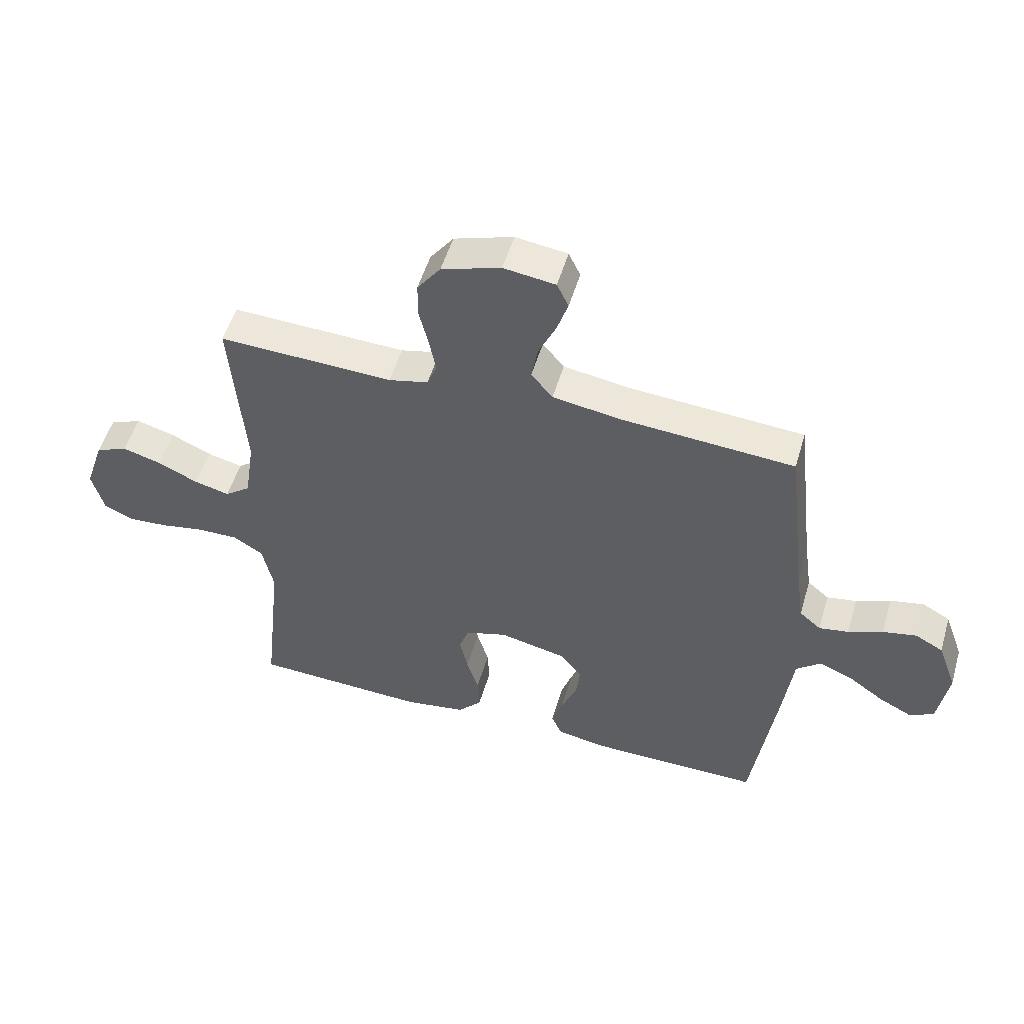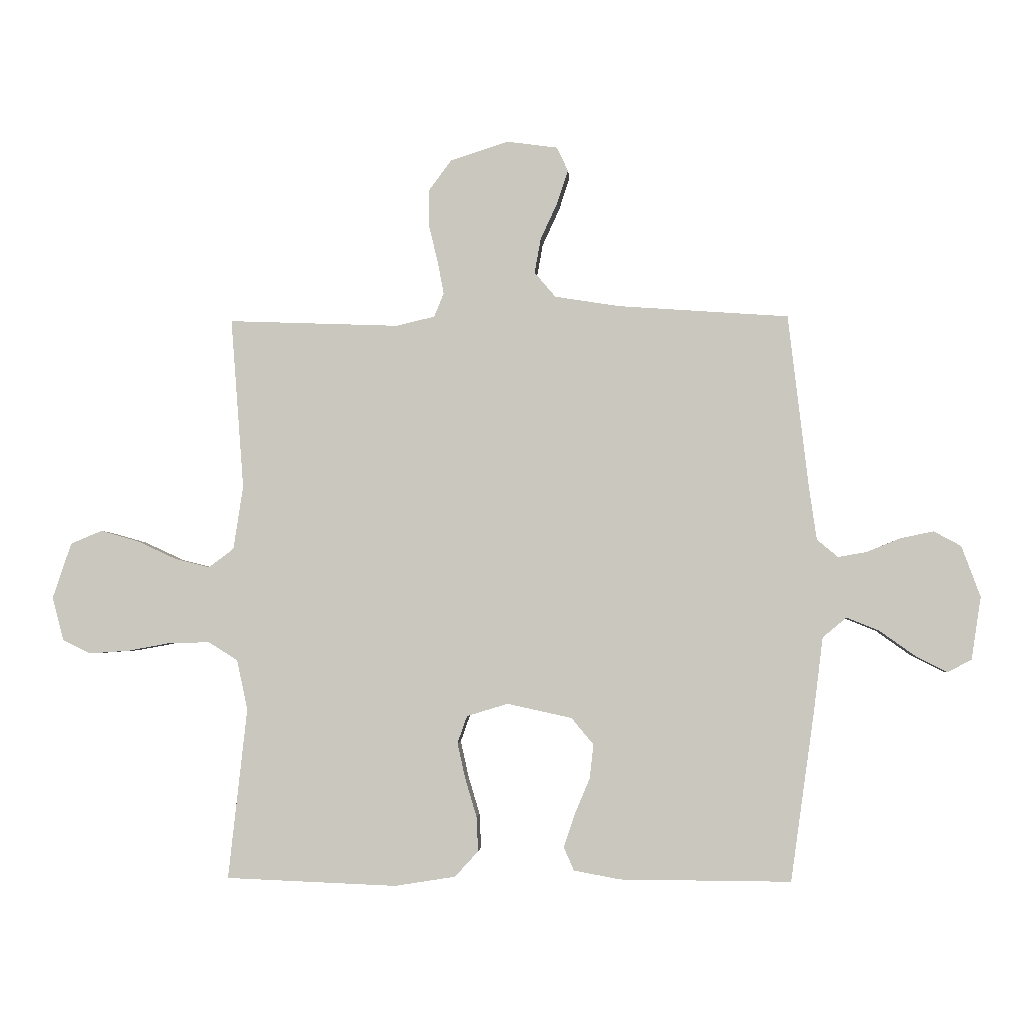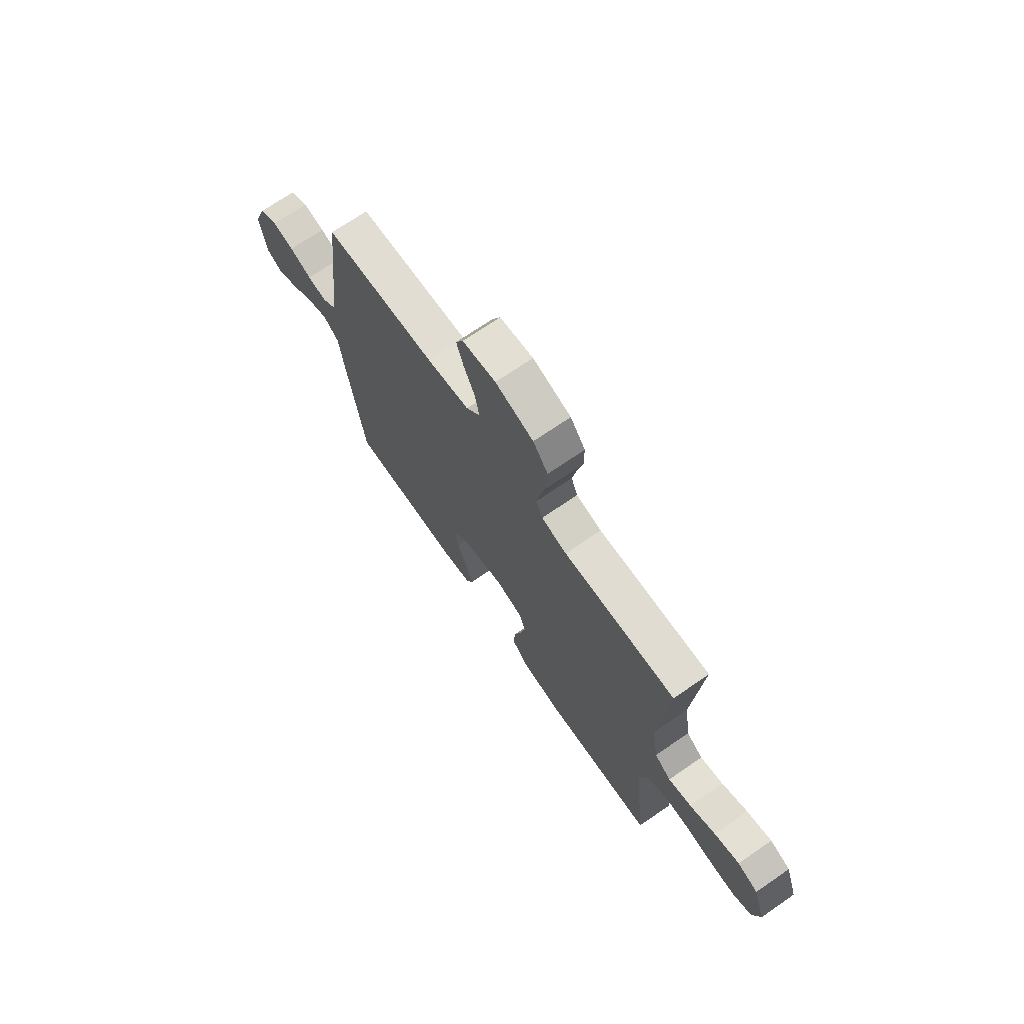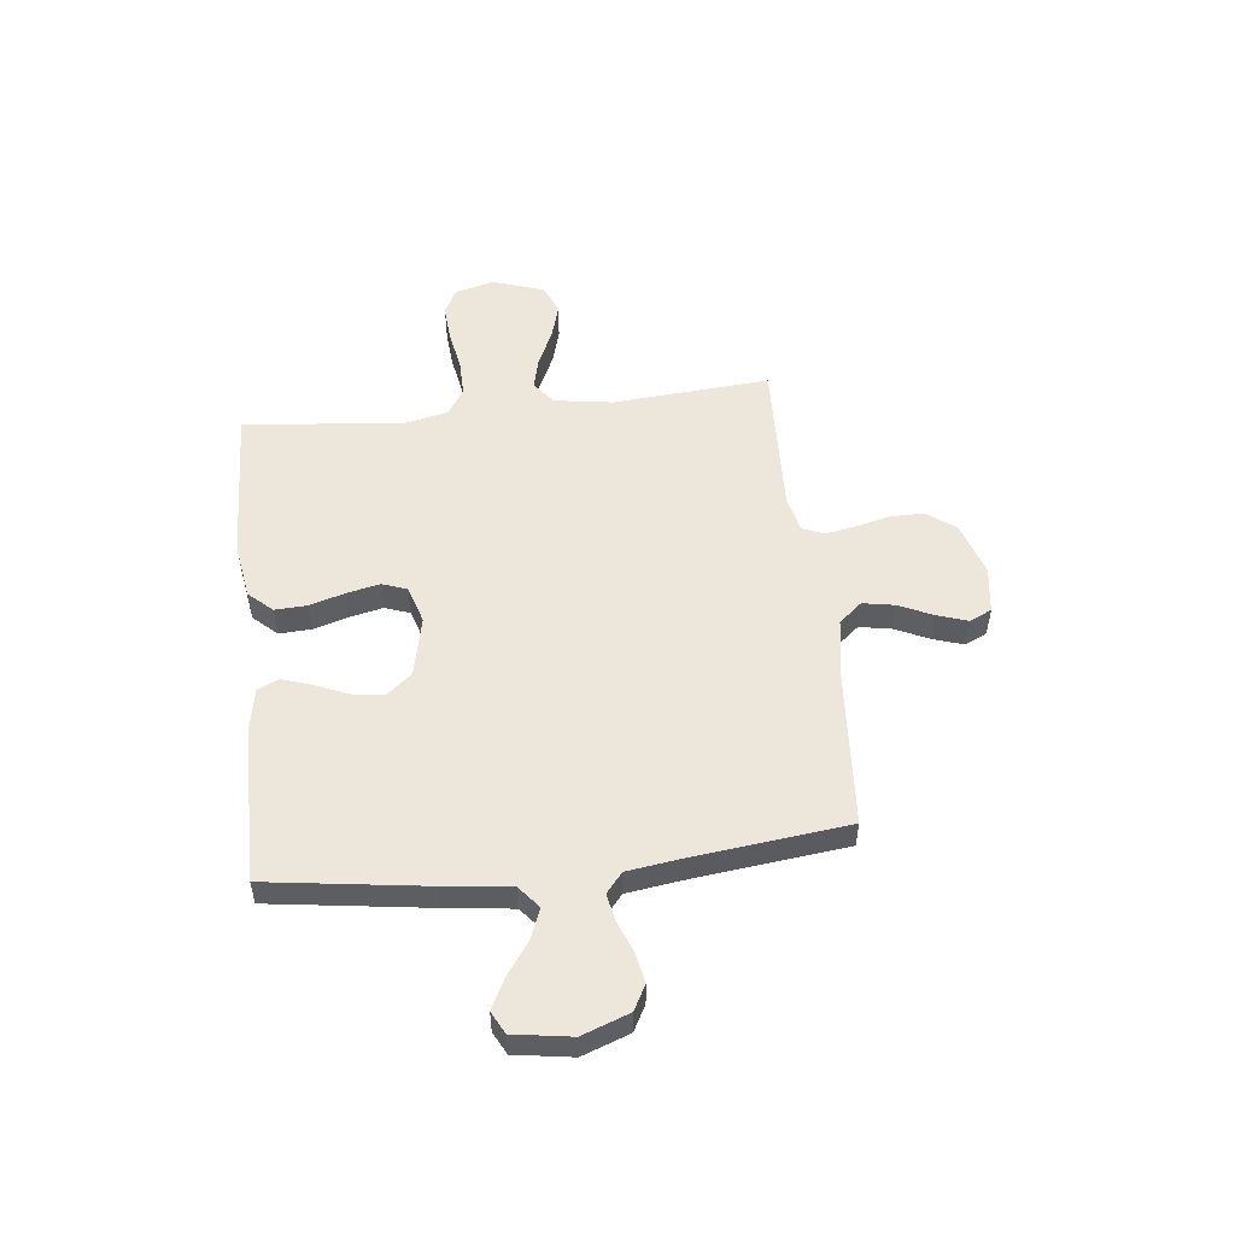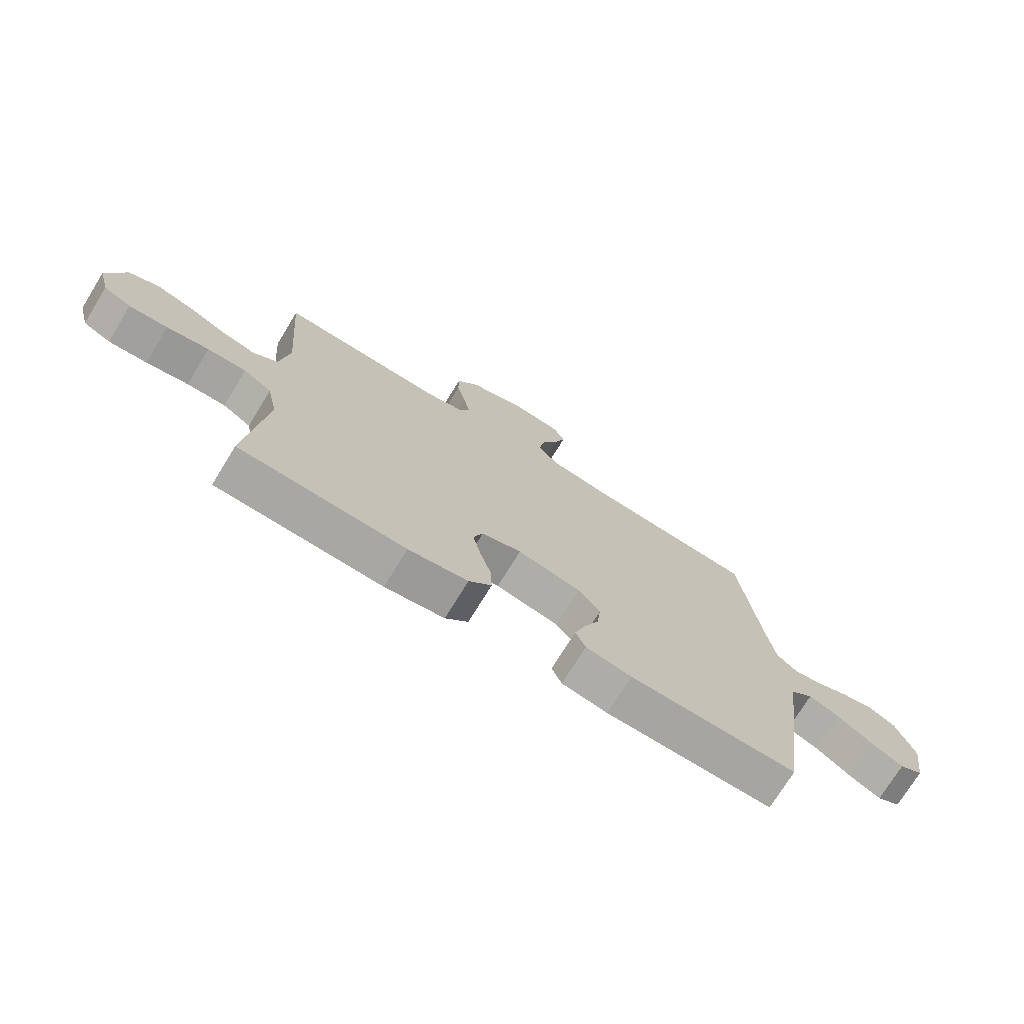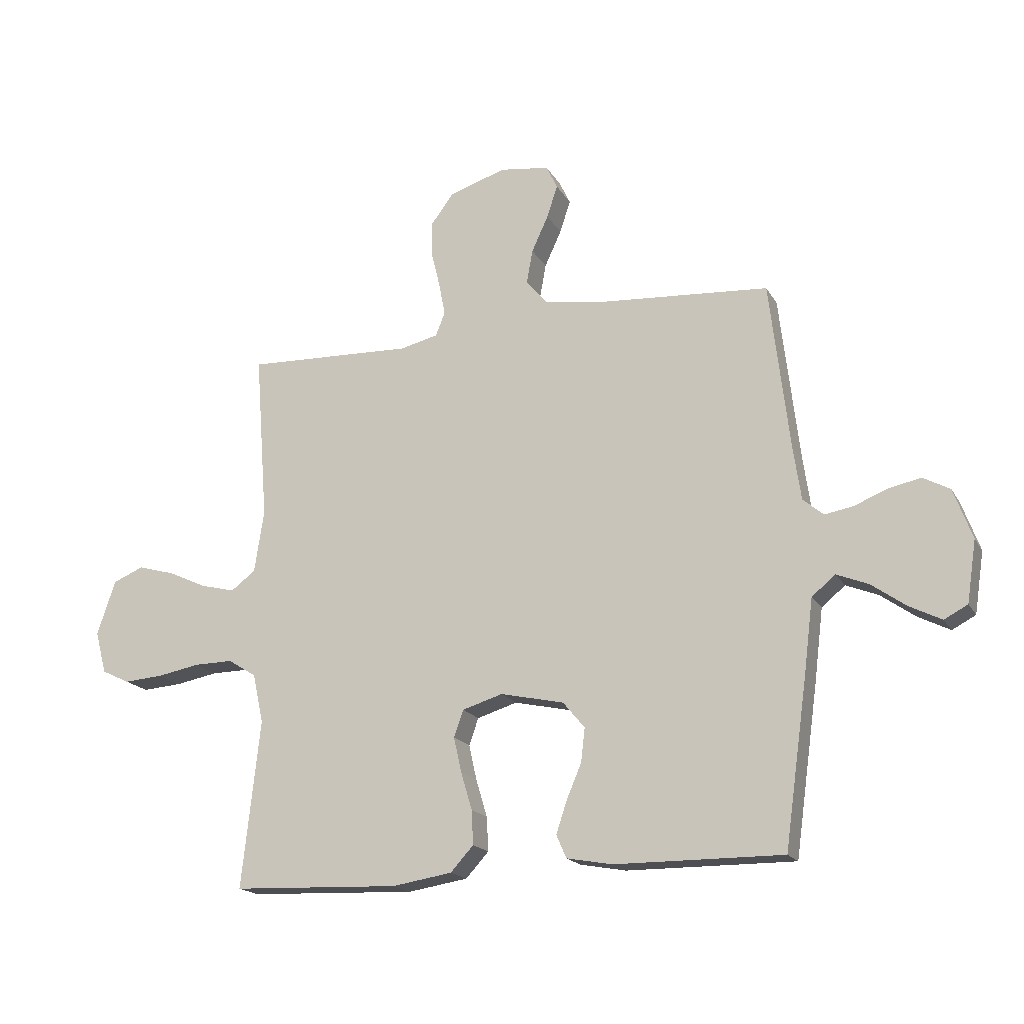
<metadata>
{"format":"obj","ext":"obj","renderer":"f3d","projection":"perspective","resolution":1024,"background":"white","views":[{"elev":52.4,"azim":-163.7,"up":"+Z"},{"elev":-3.0,"azim":-176.4,"up":"+Z"},{"elev":70.6,"azim":55.5,"up":"+Z"},{"elev":52.8,"azim":-96.4,"up":"+Y"},{"elev":-73.6,"azim":148.4,"up":"+Z"},{"elev":-18.0,"azim":-158.7,"up":"+Z"}]}
</metadata>
<code>
v 0.5 0.07 -0.5
v 0.2 0.07 -0.512
v 0.093 0.07 -0.495
v 0.052 0.07 -0.45
v 0.055 0.07 -0.389
v 0.075 0.07 -0.322
v 0.089 0.07 -0.259
v 0.072 0.07 -0.211
v 0 0.07 -0.189
v -0.114 0.07 -0.214
v -0.153 0.07 -0.261
v -0.146 0.07 -0.321
v -0.119 0.07 -0.385
v -0.1 0.07 -0.442
v -0.118 0.07 -0.483
v -0.2 0.07 -0.498
v -0.5 0.07 -0.5
v -0.542 0.07 -0.2
v -0.558 0.07 -0.071
v -0.6 0.07 -0.036
v -0.657 0.07 -0.059
v -0.719 0.07 -0.103
v -0.776 0.07 -0.132
v -0.818 0.07 -0.11
v -0.835 0.07 0
v -0.802 0.07 0.09
v -0.754 0.07 0.116
v -0.696 0.07 0.104
v -0.637 0.07 0.08
v -0.586 0.07 0.071
v -0.549 0.07 0.102
v -0.535 0.07 0.2
v -0.5 0.07 0.5
v -0.2 0.07 0.521
v -0.086 0.07 0.539
v -0.049 0.07 0.583
v -0.06 0.07 0.644
v -0.09 0.07 0.709
v -0.109 0.07 0.767
v -0.089 0.07 0.809
v 0 0.07 0.821
v 0.102 0.07 0.788
v 0.142 0.07 0.734
v 0.142 0.07 0.671
v 0.126 0.07 0.605
v 0.115 0.07 0.547
v 0.132 0.07 0.505
v 0.2 0.07 0.489
v 0.5 0.07 0.5
v 0.477 0.07 0.2
v 0.494 0.07 0.088
v 0.538 0.07 0.055
v 0.599 0.07 0.07
v 0.668 0.07 0.102
v 0.735 0.07 0.121
v 0.79 0.07 0.098
v 0.823 0.07 0
v 0.803 0.07 -0.076
v 0.753 0.07 -0.1
v 0.683 0.07 -0.095
v 0.607 0.07 -0.081
v 0.537 0.07 -0.08
v 0.486 0.07 -0.112
v 0.467 0.07 -0.2
v 0.5 0 -0.5
v 0.2 0 -0.512
v 0.093 0 -0.495
v 0.052 0 -0.45
v 0.055 0 -0.389
v 0.075 0 -0.322
v 0.089 0 -0.259
v 0.072 0 -0.211
v 0 0 -0.189
v -0.114 0 -0.214
v -0.153 0 -0.261
v -0.146 0 -0.321
v -0.119 0 -0.385
v -0.1 0 -0.442
v -0.118 0 -0.483
v -0.2 0 -0.498
v -0.5 0 -0.5
v -0.542 0 -0.2
v -0.558 0 -0.071
v -0.6 0 -0.036
v -0.657 0 -0.059
v -0.719 0 -0.103
v -0.776 0 -0.132
v -0.818 0 -0.11
v -0.835 0 0
v -0.802 0 0.09
v -0.754 0 0.116
v -0.696 0 0.104
v -0.637 0 0.08
v -0.586 0 0.071
v -0.549 0 0.102
v -0.535 0 0.2
v -0.5 0 0.5
v -0.2 0 0.521
v -0.086 0 0.539
v -0.049 0 0.583
v -0.06 0 0.644
v -0.09 0 0.709
v -0.109 0 0.767
v -0.089 0 0.809
v 0 0 0.821
v 0.102 0 0.788
v 0.142 0 0.734
v 0.142 0 0.671
v 0.126 0 0.605
v 0.115 0 0.547
v 0.132 0 0.505
v 0.2 0 0.489
v 0.5 0 0.5
v 0.477 0 0.2
v 0.494 0 0.088
v 0.538 0 0.055
v 0.599 0 0.07
v 0.668 0 0.102
v 0.735 0 0.121
v 0.79 0 0.098
v 0.823 0 0
v 0.803 0 -0.076
v 0.753 0 -0.1
v 0.683 0 -0.095
v 0.607 0 -0.081
v 0.537 0 -0.08
v 0.486 0 -0.112
v 0.467 0 -0.2
f 58 59 60 61
f 58 61 62
f 57 58 62
f 56 57 62
f 53 54 55 56
f 52 53 56 62
f 51 52 62 63
f 48 49 50
f 47 48 50 51
f 42 43 44 45
f 42 45 46
f 41 42 46
f 40 41 46 47
f 37 38 39 40
f 36 37 40 47
f 32 33 34
f 31 32 34 35
f 26 27 28 29
f 26 29 30
f 25 26 30
f 24 25 30
f 21 22 23 24
f 20 21 24 30
f 19 20 30 31
f 12 13 14 15
f 12 15 16 17
f 3 4 5 6
f 3 6 7
f 64 1 2 3
f 64 3 7
f 63 64 7 8
f 51 63 8 9
f 35 36 47 51
f 35 51 9 10
f 31 35 10 11
f 17 18 19 31
f 11 12 17 31
f 125 124 123 122
f 126 125 122
f 126 122 121
f 126 121 120
f 120 119 118 117
f 126 120 117 116
f 127 126 116 115
f 114 113 112
f 115 114 112 111
f 109 108 107 106
f 110 109 106
f 110 106 105
f 111 110 105 104
f 104 103 102 101
f 111 104 101 100
f 98 97 96
f 99 98 96 95
f 93 92 91 90
f 94 93 90
f 94 90 89
f 94 89 88
f 88 87 86 85
f 94 88 85 84
f 95 94 84 83
f 79 78 77 76
f 81 80 79 76
f 70 69 68 67
f 71 70 67
f 67 66 65 128
f 71 67 128
f 72 71 128 127
f 73 72 127 115
f 115 111 100 99
f 74 73 115 99
f 75 74 99 95
f 95 83 82 81
f 95 81 76 75
f 1 65 66 2
f 2 66 67 3
f 3 67 68 4
f 4 68 69 5
f 5 69 70 6
f 6 70 71 7
f 7 71 72 8
f 8 72 73 9
f 9 73 74 10
f 10 74 75 11
f 11 75 76 12
f 12 76 77 13
f 13 77 78 14
f 14 78 79 15
f 15 79 80 16
f 16 80 81 17
f 17 81 82 18
f 18 82 83 19
f 19 83 84 20
f 20 84 85 21
f 21 85 86 22
f 22 86 87 23
f 23 87 88 24
f 24 88 89 25
f 25 89 90 26
f 26 90 91 27
f 27 91 92 28
f 28 92 93 29
f 29 93 94 30
f 30 94 95 31
f 31 95 96 32
f 32 96 97 33
f 33 97 98 34
f 34 98 99 35
f 35 99 100 36
f 36 100 101 37
f 37 101 102 38
f 38 102 103 39
f 39 103 104 40
f 40 104 105 41
f 41 105 106 42
f 42 106 107 43
f 43 107 108 44
f 44 108 109 45
f 45 109 110 46
f 46 110 111 47
f 47 111 112 48
f 48 112 113 49
f 49 113 114 50
f 50 114 115 51
f 51 115 116 52
f 52 116 117 53
f 53 117 118 54
f 54 118 119 55
f 55 119 120 56
f 56 120 121 57
f 57 121 122 58
f 58 122 123 59
f 59 123 124 60
f 60 124 125 61
f 61 125 126 62
f 62 126 127 63
f 63 127 128 64
f 64 128 65 1

</code>
